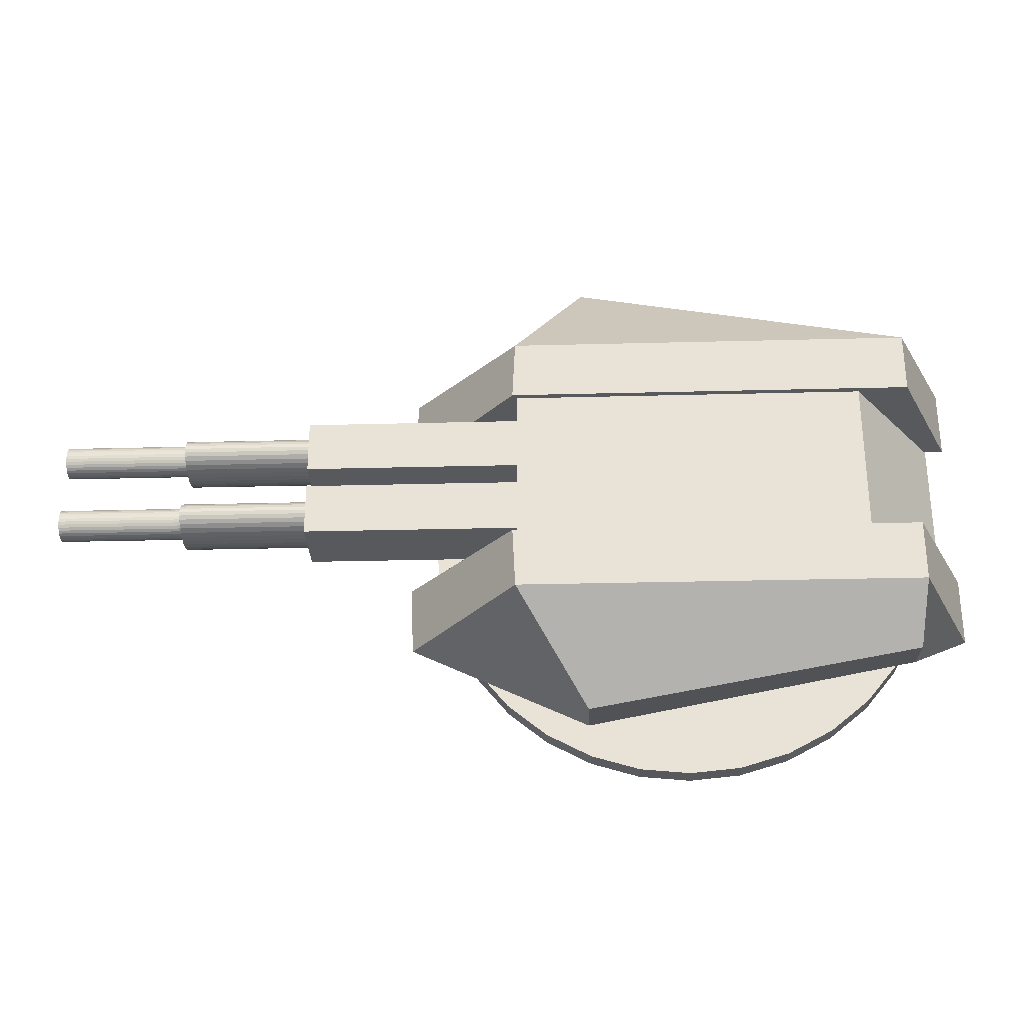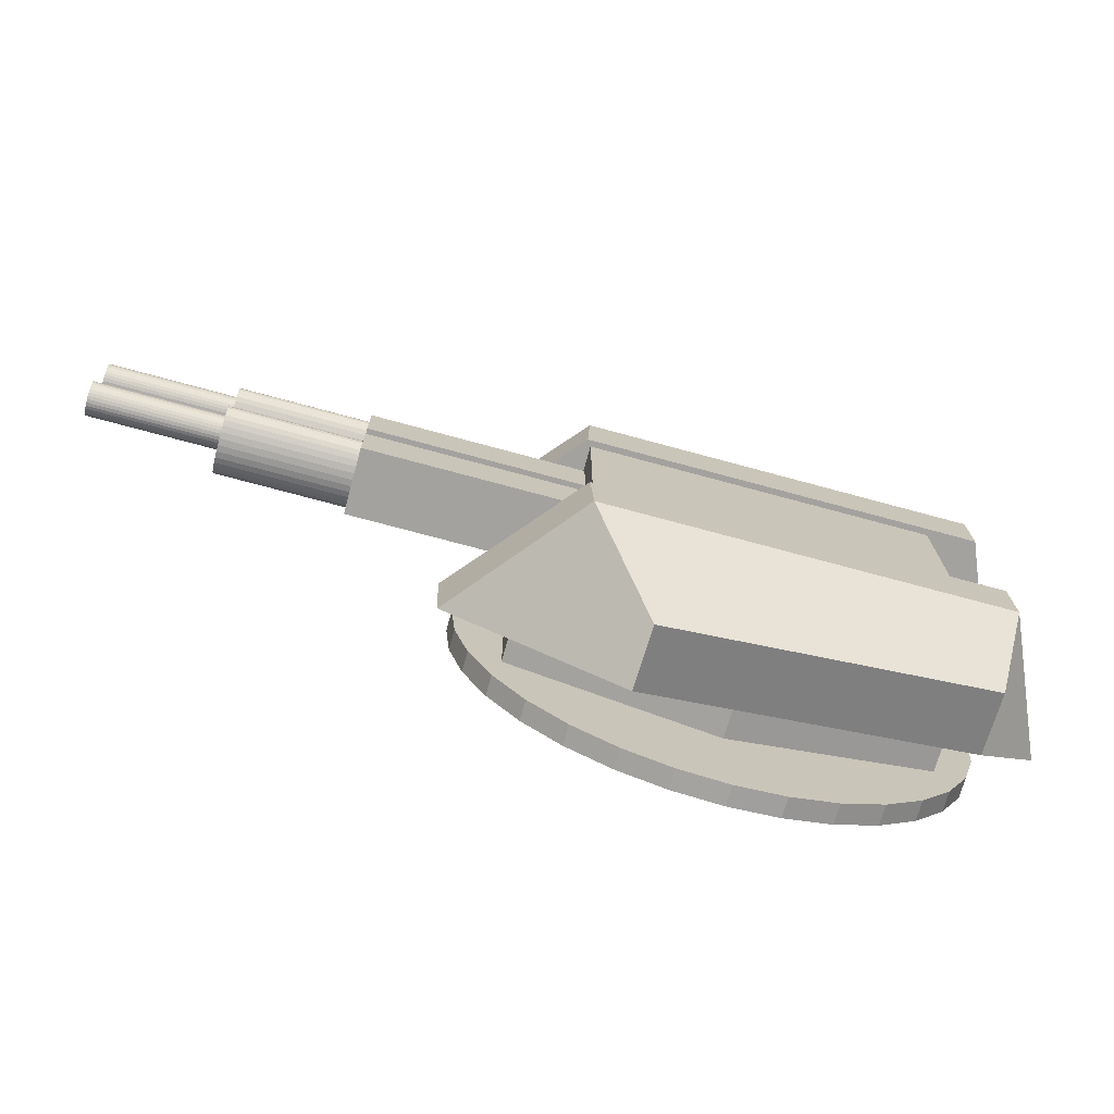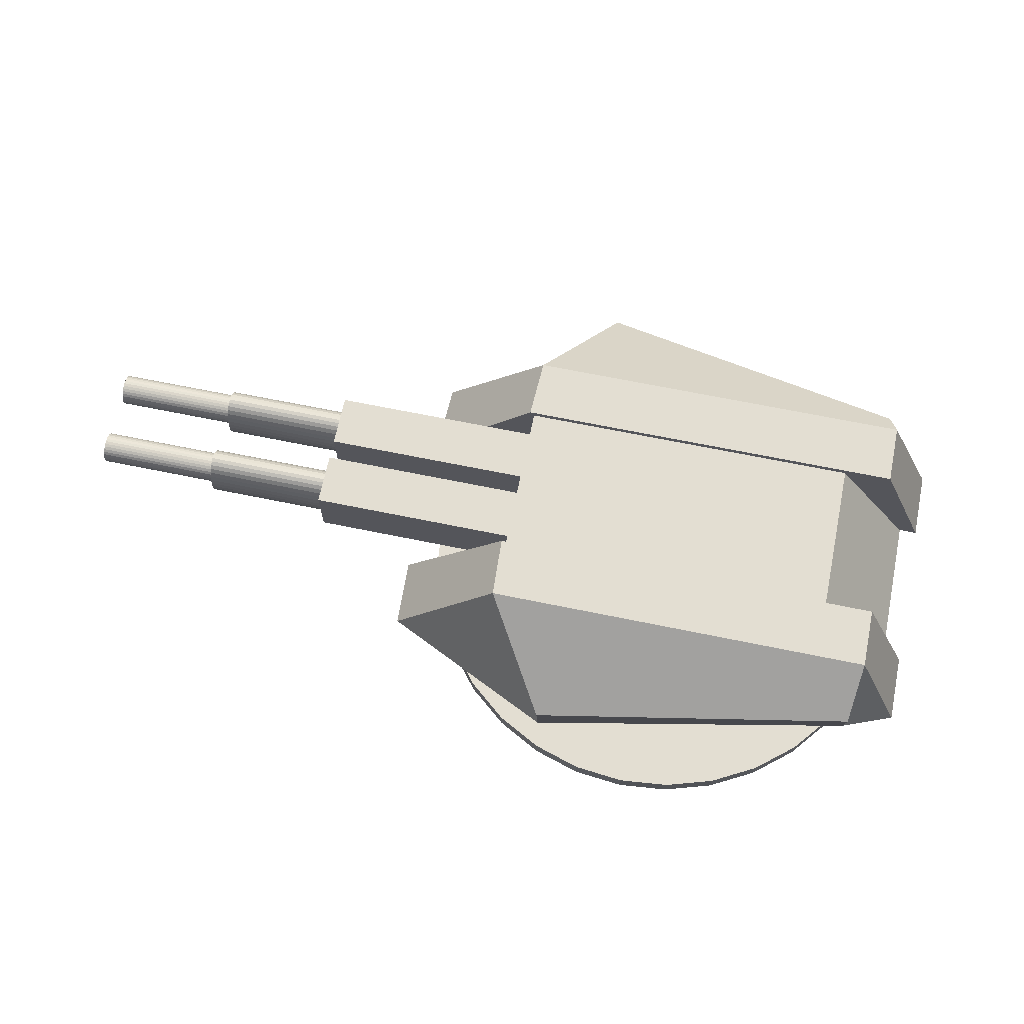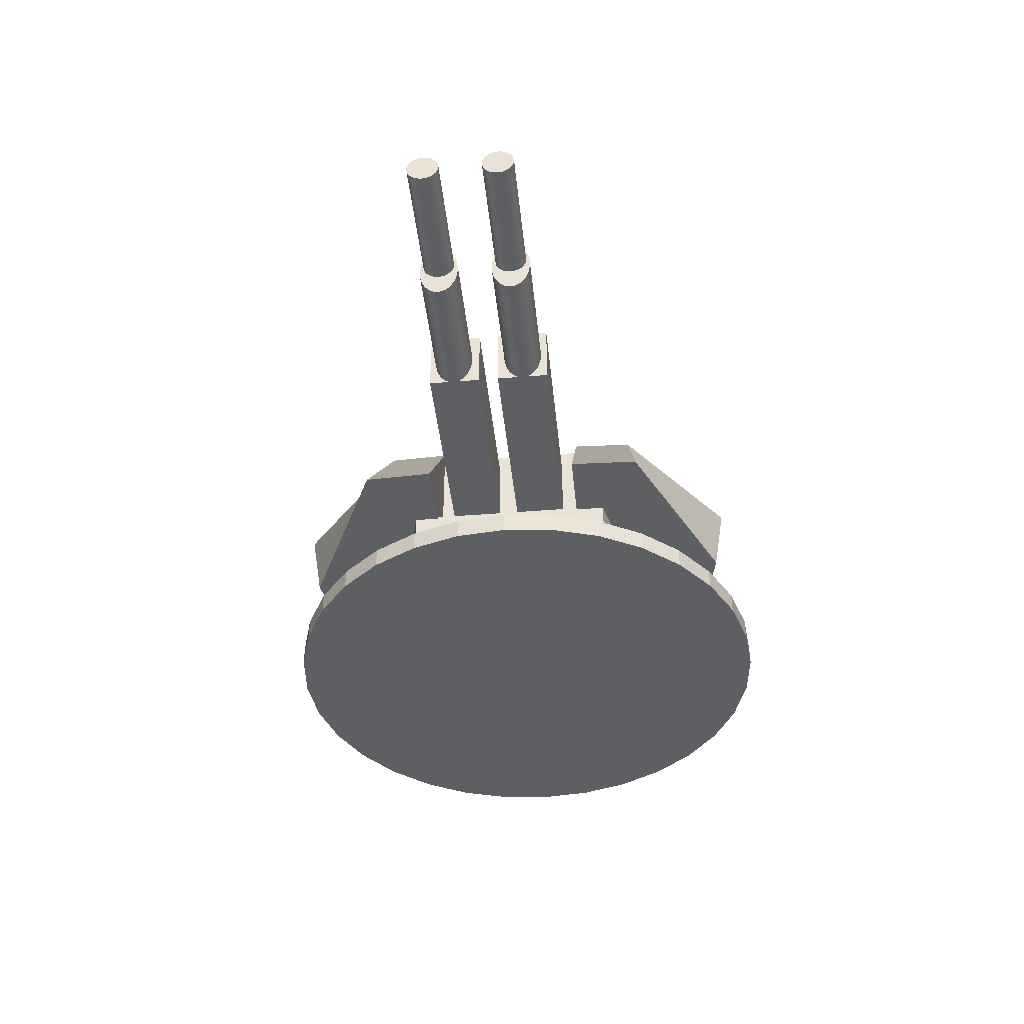
<metadata>
{"format":"obj","ext":"obj","renderer":"f3d","projection":"perspective","resolution":1024,"background":"white","views":[{"elev":-29.0,"azim":-177.8,"up":"+Z"},{"elev":-72.5,"azim":164.8,"up":"+Z"},{"elev":67.6,"azim":-168.4,"up":"+Y"},{"elev":-41.7,"azim":95.7,"up":"+Y"}]}
</metadata>
<code>
o Cube.004_Cube.005
v -0.3486 0.1121 0.2591
v -0.3437 0.2151 0.2824
v -0.4287 0.1121 0.1229
v -0.3455 0.3121 0.1229
v 0.156 0.1121 0.3568
v 0.156 0.2151 0.3739
v 0.4331 0.1121 0.1229
v 0.2654 0.3121 0.1229
v 0.2612 0.3121 0.215
v -0.4287 0.1121 0.2279
v 0.4288 0.1121 0.2279
v -0.3455 0.3121 0.215
v 0.581 0.2174 0.03396
v 0.781 0.2174 0.03396
v 0.581 0.2076 0.03454
v 0.781 0.2076 0.03454
v 0.581 0.1983 0.03625
v 0.781 0.1983 0.03625
v 0.581 0.1896 0.03902
v 0.781 0.1896 0.03902
v 0.581 0.182 0.04275
v 0.781 0.182 0.04275
v 0.581 0.1758 0.0473
v 0.781 0.1758 0.0473
v 0.581 0.1712 0.05248
v 0.781 0.1712 0.05248
v 0.581 0.1684 0.05811
v 0.781 0.1684 0.05811
v 0.581 0.1674 0.06396
v 0.781 0.1674 0.06396
v 0.581 0.1684 0.06982
v 0.781 0.1684 0.06982
v 0.581 0.1712 0.07544
v 0.781 0.1712 0.07544
v 0.581 0.1758 0.08063
v 0.781 0.1758 0.08063
v 0.581 0.182 0.08518
v 0.781 0.182 0.08518
v 0.581 0.1896 0.08891
v 0.781 0.1896 0.08891
v 0.581 0.1983 0.09168
v 0.781 0.1983 0.09168
v 0.581 0.2076 0.09339
v 0.781 0.2076 0.09339
v 0.581 0.2174 0.09396
v 0.781 0.2174 0.09396
v 0.581 0.2272 0.09339
v 0.781 0.2272 0.09339
v 0.581 0.2365 0.09168
v 0.781 0.2365 0.09168
v 0.581 0.2452 0.08891
v 0.781 0.2452 0.08891
v 0.581 0.2528 0.08518
v 0.781 0.2528 0.08518
v 0.581 0.259 0.08063
v 0.781 0.259 0.08063
v 0.581 0.2636 0.07544
v 0.781 0.2636 0.07544
v 0.581 0.2664 0.06982
v 0.781 0.2664 0.06982
v 0.581 0.2674 0.06396
v 0.781 0.2674 0.06396
v 0.581 0.2664 0.05811
v 0.781 0.2664 0.05811
v 0.581 0.2636 0.05248
v 0.781 0.2636 0.05248
v 0.581 0.259 0.0473
v 0.781 0.259 0.0473
v 0.581 0.2528 0.04275
v 0.781 0.2528 0.04275
v 0.581 0.2452 0.03902
v 0.781 0.2452 0.03902
v 0.581 0.2365 0.03625
v 0.781 0.2365 0.03625
v 0.581 0.2272 0.03454
v 0.781 0.2272 0.03454
v 0.2263 0.1688 0.1022
v 0.2263 0.2688 0.1022
v 0.2263 0.1688 0.02222
v 0.2263 0.2688 0.02222
v 0.5863 0.1688 0.1022
v 0.5863 0.2688 0.1022
v 0.5863 0.1688 0.02222
v 0.5863 0.2688 0.02222
v -0.4012 0.1106 0.1255
v -0.2716 0.3026 0.1255
v -0.4012 0.1106 -0.1145
v -0.2716 0.3026 -0.1145
v 0.2588 0.1106 0.1255
v 0.2588 0.3026 0.1255
v 0.2588 0.1106 -0.1145
v 0.2588 0.3026 -0.1145
v -0.32 0.0351 0.16
v -0.32 0.1151 0.16
v -0.32 0.0351 -0.16
v -0.32 0.1151 -0.16
v 0.32 0.0351 0.16
v 0.32 0.1151 0.16
v 0.32 0.0351 -0.16
v 0.32 0.1151 -0.16
v -0.32 0.0751 0.16
v 0.32 0.0751 0.16
v 0 0.1151 0.24
v 0 0.0351 0.24
v 0 0.0751 0.24
v -0.32 0.0751 -0.16
v -0 0.1151 -0.24
v 0.32 0.0751 -0.16
v -0 0.0351 -0.24
v -0 0.0751 -0.24
v -0 0.006236 -0.4
v -0 0.03824 -0.4
v 0.07804 0.006236 -0.3923
v 0.07804 0.03824 -0.3923
v 0.1531 0.006236 -0.3696
v 0.1531 0.03824 -0.3696
v 0.2222 0.006236 -0.3326
v 0.2222 0.03824 -0.3326
v 0.2828 0.006236 -0.2828
v 0.2828 0.03824 -0.2828
v 0.3326 0.006236 -0.2222
v 0.3326 0.03824 -0.2222
v 0.3696 0.006236 -0.1531
v 0.3696 0.03824 -0.1531
v 0.3923 0.006236 -0.07804
v 0.3923 0.03824 -0.07804
v 0.4 0.006236 -0
v 0.4 0.03824 -0
v 0.3923 0.006236 0.07804
v 0.3923 0.03824 0.07804
v 0.3696 0.006236 0.1531
v 0.3696 0.03824 0.1531
v 0.3326 0.006236 0.2222
v 0.3326 0.03824 0.2222
v 0.2828 0.006236 0.2828
v 0.2828 0.03824 0.2828
v 0.2222 0.006236 0.3326
v 0.2222 0.03824 0.3326
v 0.1531 0.006236 0.3696
v 0.1531 0.03824 0.3696
v 0.07804 0.006236 0.3923
v 0.07804 0.03824 0.3923
v -0 0.006236 0.4
v -0 0.03824 0.4
v -0.07804 0.006236 0.3923
v -0.07804 0.03824 0.3923
v -0.1531 0.006236 0.3696
v -0.1531 0.03824 0.3696
v -0.2222 0.006236 0.3326
v -0.2222 0.03824 0.3326
v -0.2828 0.006236 0.2828
v -0.2828 0.03824 0.2828
v -0.3326 0.006236 0.2222
v -0.3326 0.03824 0.2222
v -0.3696 0.006236 0.1531
v -0.3696 0.03824 0.1531
v -0.3923 0.006236 0.07804
v -0.3923 0.03824 0.07804
v -0.4 0.006236 -0
v -0.4 0.03824 -0
v -0.3923 0.006236 -0.07804
v -0.3923 0.03824 -0.07804
v -0.3696 0.006236 -0.1531
v -0.3696 0.03824 -0.1531
v -0.3326 0.006236 -0.2222
v -0.3326 0.03824 -0.2222
v -0.2828 0.006236 -0.2828
v -0.2828 0.03824 -0.2828
v -0.2222 0.006236 -0.3326
v -0.2222 0.03824 -0.3326
v -0.1531 0.006236 -0.3696
v -0.1531 0.03824 -0.3696
v -0.07804 0.006236 -0.3923
v -0.07804 0.03824 -0.3923
v 0.2263 0.1688 -0.008267
v 0.2263 0.2688 -0.008267
v 0.2263 0.1688 -0.08827
v 0.2263 0.2688 -0.08827
v 0.5863 0.1688 -0.008267
v 0.5863 0.2688 -0.008267
v 0.5863 0.1688 -0.08827
v 0.5863 0.2688 -0.08827
v 0.7724 0.2275 0.03996
v 0.9724 0.2275 0.03996
v 0.7724 0.2226 0.04043
v 0.9724 0.2226 0.04043
v 0.7724 0.2179 0.04179
v 0.9724 0.2179 0.04179
v 0.7724 0.2136 0.04401
v 0.9724 0.2136 0.04401
v 0.7724 0.2098 0.04699
v 0.9724 0.2098 0.04699
v 0.7724 0.2067 0.05063
v 0.9724 0.2067 0.05063
v 0.7724 0.2044 0.05478
v 0.9724 0.2044 0.05478
v 0.7724 0.203 0.05928
v 0.9724 0.203 0.05928
v 0.7724 0.2025 0.06396
v 0.9724 0.2025 0.06396
v 0.7724 0.203 0.06865
v 0.9724 0.203 0.06865
v 0.7724 0.2044 0.07315
v 0.9724 0.2044 0.07315
v 0.7724 0.2067 0.0773
v 0.9724 0.2067 0.0773
v 0.7724 0.2098 0.08093
v 0.9724 0.2098 0.08093
v 0.7724 0.2136 0.08392
v 0.9724 0.2136 0.08392
v 0.7724 0.2179 0.08614
v 0.9724 0.2179 0.08614
v 0.7724 0.2226 0.0875
v 0.9724 0.2226 0.0875
v 0.7724 0.2275 0.08796
v 0.9724 0.2275 0.08796
v 0.7724 0.2324 0.0875
v 0.9724 0.2324 0.0875
v 0.7724 0.2371 0.08614
v 0.9724 0.2371 0.08614
v 0.7724 0.2414 0.08392
v 0.9724 0.2414 0.08392
v 0.7724 0.2452 0.08093
v 0.9724 0.2452 0.08093
v 0.7724 0.2483 0.0773
v 0.9724 0.2483 0.0773
v 0.7724 0.2506 0.07315
v 0.9724 0.2506 0.07315
v 0.7724 0.252 0.06865
v 0.9724 0.252 0.06865
v 0.7724 0.2525 0.06396
v 0.9724 0.2525 0.06396
v 0.7724 0.252 0.05928
v 0.9724 0.252 0.05928
v 0.7724 0.2506 0.05478
v 0.9724 0.2506 0.05478
v 0.7724 0.2483 0.05063
v 0.9724 0.2483 0.05063
v 0.7724 0.2452 0.04699
v 0.9724 0.2452 0.04699
v 0.7724 0.2414 0.04401
v 0.9724 0.2414 0.04401
v 0.7724 0.2371 0.04179
v 0.9724 0.2371 0.04179
v 0.7724 0.2324 0.04043
v 0.9724 0.2324 0.04043
v 0.581 0.2174 -0.07895
v 0.781 0.2174 -0.07895
v 0.581 0.2076 -0.07837
v 0.781 0.2076 -0.07837
v 0.581 0.1983 -0.07666
v 0.781 0.1983 -0.07666
v 0.581 0.1896 -0.07389
v 0.781 0.1896 -0.07389
v 0.581 0.182 -0.07016
v 0.781 0.182 -0.07016
v 0.581 0.1758 -0.06561
v 0.781 0.1758 -0.06561
v 0.581 0.1712 -0.06043
v 0.781 0.1712 -0.06043
v 0.581 0.1684 -0.0548
v 0.781 0.1684 -0.0548
v 0.581 0.1674 -0.04895
v 0.781 0.1674 -0.04895
v 0.581 0.1684 -0.04309
v 0.781 0.1684 -0.04309
v 0.581 0.1712 -0.03747
v 0.781 0.1712 -0.03747
v 0.581 0.1758 -0.03228
v 0.781 0.1758 -0.03228
v 0.581 0.182 -0.02773
v 0.781 0.182 -0.02773
v 0.581 0.1896 -0.024
v 0.781 0.1896 -0.024
v 0.581 0.1983 -0.02123
v 0.781 0.1983 -0.02123
v 0.581 0.2076 -0.01952
v 0.781 0.2076 -0.01952
v 0.581 0.2174 -0.01895
v 0.781 0.2174 -0.01895
v 0.581 0.2272 -0.01952
v 0.781 0.2272 -0.01952
v 0.581 0.2365 -0.02123
v 0.781 0.2365 -0.02123
v 0.581 0.2452 -0.024
v 0.781 0.2452 -0.024
v 0.581 0.2528 -0.02773
v 0.781 0.2528 -0.02773
v 0.581 0.259 -0.03228
v 0.781 0.259 -0.03228
v 0.581 0.2636 -0.03747
v 0.781 0.2636 -0.03747
v 0.581 0.2664 -0.04309
v 0.781 0.2664 -0.04309
v 0.581 0.2674 -0.04895
v 0.781 0.2674 -0.04895
v 0.581 0.2664 -0.0548
v 0.781 0.2664 -0.0548
v 0.581 0.2636 -0.06043
v 0.781 0.2636 -0.06043
v 0.581 0.259 -0.06561
v 0.781 0.259 -0.06561
v 0.581 0.2528 -0.07016
v 0.781 0.2528 -0.07016
v 0.581 0.2452 -0.07389
v 0.781 0.2452 -0.07389
v 0.581 0.2365 -0.07666
v 0.781 0.2365 -0.07666
v 0.581 0.2272 -0.07837
v 0.781 0.2272 -0.07837
v 0.7724 0.2275 -0.07295
v 0.9724 0.2275 -0.07295
v 0.7724 0.2226 -0.07248
v 0.9724 0.2226 -0.07248
v 0.7724 0.2179 -0.07112
v 0.9724 0.2179 -0.07112
v 0.7724 0.2136 -0.0689
v 0.9724 0.2136 -0.0689
v 0.7724 0.2098 -0.06592
v 0.9724 0.2098 -0.06592
v 0.7724 0.2067 -0.06228
v 0.9724 0.2067 -0.06228
v 0.7724 0.2044 -0.05813
v 0.9724 0.2044 -0.05813
v 0.7724 0.203 -0.05363
v 0.9724 0.203 -0.05363
v 0.7724 0.2025 -0.04895
v 0.9724 0.2025 -0.04895
v 0.7724 0.203 -0.04426
v 0.9724 0.203 -0.04426
v 0.7724 0.2044 -0.03976
v 0.9724 0.2044 -0.03976
v 0.7724 0.2067 -0.03561
v 0.9724 0.2067 -0.03561
v 0.7724 0.2098 -0.03198
v 0.9724 0.2098 -0.03198
v 0.7724 0.2136 -0.02899
v 0.9724 0.2136 -0.02899
v 0.7724 0.2179 -0.02677
v 0.9724 0.2179 -0.02677
v 0.7724 0.2226 -0.02541
v 0.9724 0.2226 -0.02541
v 0.7724 0.2275 -0.02495
v 0.9724 0.2275 -0.02495
v 0.7724 0.2324 -0.02541
v 0.9724 0.2324 -0.02541
v 0.7724 0.2371 -0.02677
v 0.9724 0.2371 -0.02677
v 0.7724 0.2414 -0.02899
v 0.9724 0.2414 -0.02899
v 0.7724 0.2452 -0.03198
v 0.9724 0.2452 -0.03198
v 0.7724 0.2483 -0.03561
v 0.9724 0.2483 -0.03561
v 0.7724 0.2506 -0.03976
v 0.9724 0.2506 -0.03976
v 0.7724 0.252 -0.04426
v 0.9724 0.252 -0.04426
v 0.7724 0.2525 -0.04895
v 0.9724 0.2525 -0.04895
v 0.7724 0.252 -0.05363
v 0.9724 0.252 -0.05363
v 0.7724 0.2506 -0.05813
v 0.9724 0.2506 -0.05813
v 0.7724 0.2483 -0.06228
v 0.9724 0.2483 -0.06228
v 0.7724 0.2452 -0.06592
v 0.9724 0.2452 -0.06592
v 0.7724 0.2414 -0.0689
v 0.9724 0.2414 -0.0689
v 0.7724 0.2371 -0.07112
v 0.9724 0.2371 -0.07112
v 0.7724 0.2324 -0.07248
v 0.9724 0.2324 -0.07248
v -0.3486 0.1121 -0.2516
v -0.3437 0.2151 -0.2749
v -0.4287 0.1121 -0.1154
v -0.3455 0.3121 -0.1154
v 0.156 0.1121 -0.3493
v 0.156 0.2151 -0.3664
v 0.4331 0.1121 -0.1154
v 0.2654 0.3121 -0.1154
v 0.2612 0.3121 -0.2074
v -0.4287 0.1121 -0.2204
v 0.4288 0.1121 -0.2204
v -0.3455 0.3121 -0.2074
f 2 12 10 1
f 4 8 7 3
f 8 9 11 7
f 6 2 1 5
f 1 10 11 5
f 6 9 12 2
f 12 4 3 10
f 10 3 7 11
f 9 8 4 12
f 9 6 5 11
f 13 14 16 15
f 15 16 18 17
f 17 18 20 19
f 19 20 22 21
f 21 22 24 23
f 23 24 26 25
f 25 26 28 27
f 27 28 30 29
f 29 30 32 31
f 31 32 34 33
f 33 34 36 35
f 35 36 38 37
f 37 38 40 39
f 39 40 42 41
f 41 42 44 43
f 43 44 46 45
f 45 46 48 47
f 47 48 50 49
f 49 50 52 51
f 51 52 54 53
f 53 54 56 55
f 55 56 58 57
f 57 58 60 59
f 59 60 62 61
f 61 62 64 63
f 63 64 66 65
f 65 66 68 67
f 67 68 70 69
f 69 70 72 71
f 71 72 74 73
f 16 14 76 74 72 70 68 66 64 62 60 58 56 54 52 50 48 46 44 42 40 38 36 34 32 30 28 26 24 22 20 18
f 75 76 14 13
f 73 74 76 75
f 13 15 17 19 21 23 25 27 29 31 33 35 37 39 41 43 45 47 49 51 53 55 57 59 61 63 65 67 69 71 73 75
f 78 80 79 77
f 80 84 83 79
f 84 82 81 83
f 82 78 77 81
f 77 79 83 81
f 82 84 80 78
f 86 88 87 85
f 88 92 91 87
f 92 90 89 91
f 90 86 85 89
f 85 87 91 89
f 90 92 88 86
f 94 96 106 95 93 101
f 110 108 99 109
f 100 98 102 97 99 108
f 105 101 93 104
f 93 95 109 99 97 104
f 98 100 107 96 94 103
f 102 105 104 97
f 98 103 105 102
f 103 94 101 105
f 106 110 109 95
f 96 107 110 106
f 107 100 108 110
f 111 112 114 113
f 113 114 116 115
f 115 116 118 117
f 117 118 120 119
f 119 120 122 121
f 121 122 124 123
f 123 124 126 125
f 125 126 128 127
f 127 128 130 129
f 129 130 132 131
f 131 132 134 133
f 133 134 136 135
f 135 136 138 137
f 137 138 140 139
f 139 140 142 141
f 141 142 144 143
f 143 144 146 145
f 145 146 148 147
f 147 148 150 149
f 149 150 152 151
f 151 152 154 153
f 153 154 156 155
f 155 156 158 157
f 157 158 160 159
f 159 160 162 161
f 161 162 164 163
f 163 164 166 165
f 165 166 168 167
f 167 168 170 169
f 169 170 172 171
f 114 112 174 172 170 168 166 164 162 160 158 156 154 152 150 148 146 144 142 140 138 136 134 132 130 128 126 124 122 120 118 116
f 173 174 112 111
f 171 172 174 173
f 111 113 115 117 119 121 123 125 127 129 131 133 135 137 139 141 143 145 147 149 151 153 155 157 159 161 163 165 167 169 171 173
f 176 178 177 175
f 178 182 181 177
f 182 180 179 181
f 180 176 175 179
f 175 177 181 179
f 180 182 178 176
f 183 184 186 185
f 185 186 188 187
f 187 188 190 189
f 189 190 192 191
f 191 192 194 193
f 193 194 196 195
f 195 196 198 197
f 197 198 200 199
f 199 200 202 201
f 201 202 204 203
f 203 204 206 205
f 205 206 208 207
f 207 208 210 209
f 209 210 212 211
f 211 212 214 213
f 213 214 216 215
f 215 216 218 217
f 217 218 220 219
f 219 220 222 221
f 221 222 224 223
f 223 224 226 225
f 225 226 228 227
f 227 228 230 229
f 229 230 232 231
f 231 232 234 233
f 233 234 236 235
f 235 236 238 237
f 237 238 240 239
f 239 240 242 241
f 241 242 244 243
f 186 184 246 244 242 240 238 236 234 232 230 228 226 224 222 220 218 216 214 212 210 208 206 204 202 200 198 196 194 192 190 188
f 245 246 184 183
f 243 244 246 245
f 183 185 187 189 191 193 195 197 199 201 203 205 207 209 211 213 215 217 219 221 223 225 227 229 231 233 235 237 239 241 243 245
f 247 248 250 249
f 249 250 252 251
f 251 252 254 253
f 253 254 256 255
f 255 256 258 257
f 257 258 260 259
f 259 260 262 261
f 261 262 264 263
f 263 264 266 265
f 265 266 268 267
f 267 268 270 269
f 269 270 272 271
f 271 272 274 273
f 273 274 276 275
f 275 276 278 277
f 277 278 280 279
f 279 280 282 281
f 281 282 284 283
f 283 284 286 285
f 285 286 288 287
f 287 288 290 289
f 289 290 292 291
f 291 292 294 293
f 293 294 296 295
f 295 296 298 297
f 297 298 300 299
f 299 300 302 301
f 301 302 304 303
f 303 304 306 305
f 305 306 308 307
f 250 248 310 308 306 304 302 300 298 296 294 292 290 288 286 284 282 280 278 276 274 272 270 268 266 264 262 260 258 256 254 252
f 309 310 248 247
f 307 308 310 309
f 247 249 251 253 255 257 259 261 263 265 267 269 271 273 275 277 279 281 283 285 287 289 291 293 295 297 299 301 303 305 307 309
f 311 312 314 313
f 313 314 316 315
f 315 316 318 317
f 317 318 320 319
f 319 320 322 321
f 321 322 324 323
f 323 324 326 325
f 325 326 328 327
f 327 328 330 329
f 329 330 332 331
f 331 332 334 333
f 333 334 336 335
f 335 336 338 337
f 337 338 340 339
f 339 340 342 341
f 341 342 344 343
f 343 344 346 345
f 345 346 348 347
f 347 348 350 349
f 349 350 352 351
f 351 352 354 353
f 353 354 356 355
f 355 356 358 357
f 357 358 360 359
f 359 360 362 361
f 361 362 364 363
f 363 364 366 365
f 365 366 368 367
f 367 368 370 369
f 369 370 372 371
f 314 312 374 372 370 368 366 364 362 360 358 356 354 352 350 348 346 344 342 340 338 336 334 332 330 328 326 324 322 320 318 316
f 373 374 312 311
f 371 372 374 373
f 311 313 315 317 319 321 323 325 327 329 331 333 335 337 339 341 343 345 347 349 351 353 355 357 359 361 363 365 367 369 371 373
f 376 386 384 375
f 378 382 381 377
f 382 383 385 381
f 380 376 375 379
f 375 384 385 379
f 380 383 386 376
f 386 378 377 384
f 384 377 381 385
f 383 382 378 386
f 383 380 379 385

</code>
